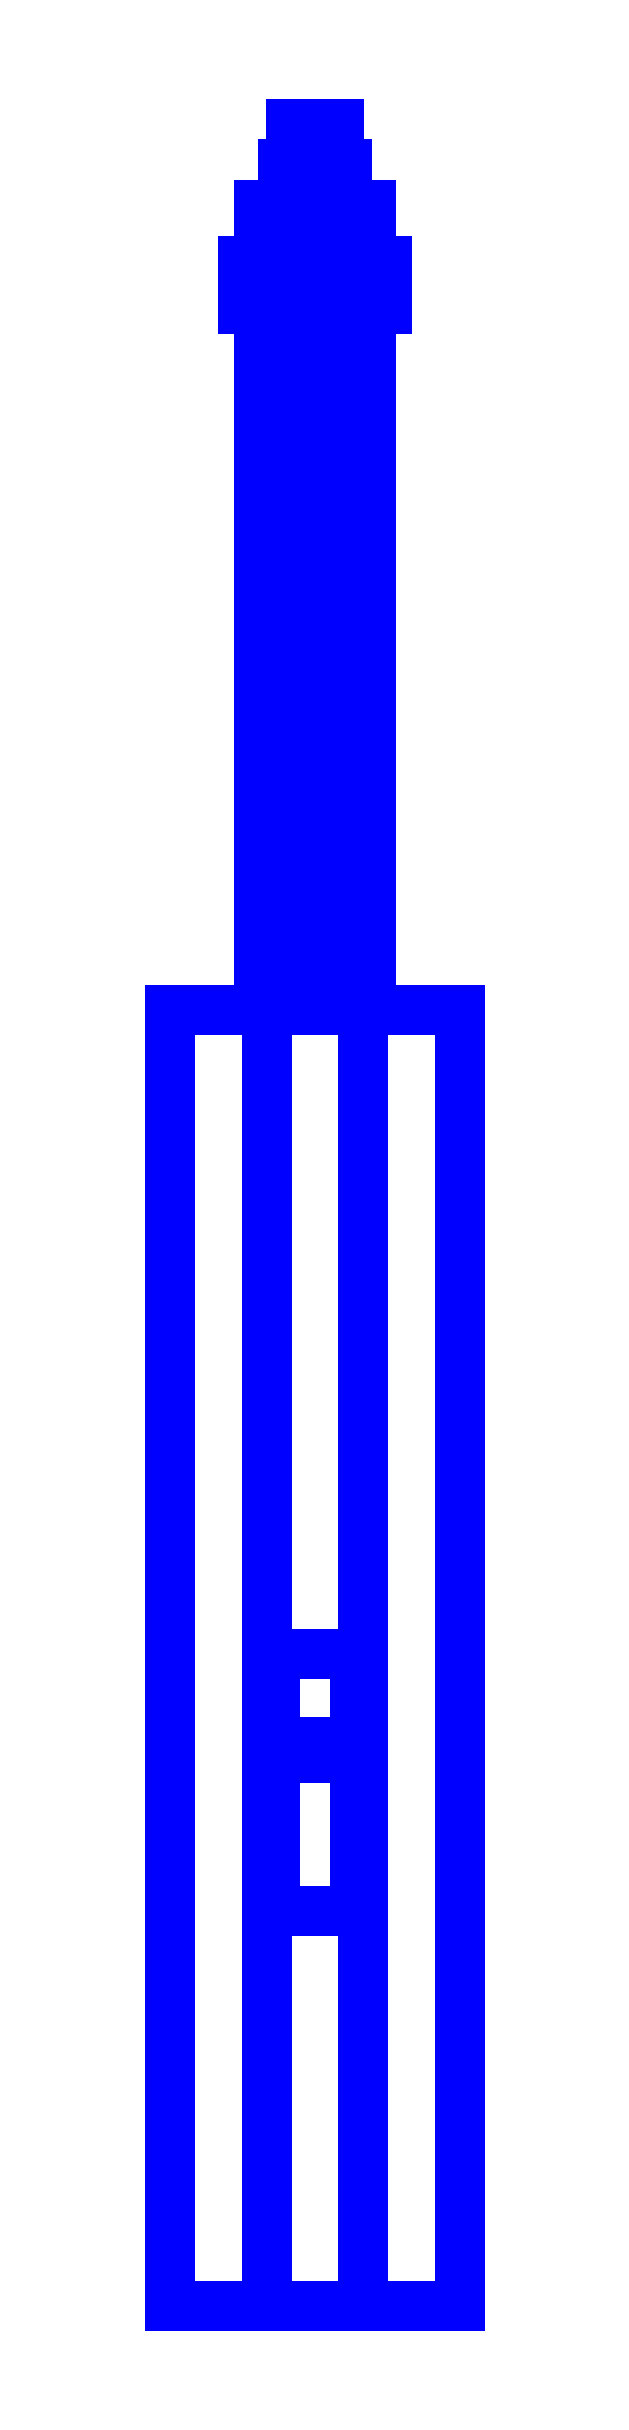
<metadata>
{"format":"dxf","ext":"dxf","renderer":"ezdxf+matplotlib","layout":"modelspace","background":"white","min_lineweight":24,"dpi":150}
</metadata>
<code>
0
SECTION
2
ENTITIES
0
3DFACE
8
SLEEVE
10
-0.06
20
-1.56
30
-0.08
11
-0.06
21
-1.56
31
-0.1
12
0.06
22
-1.56
32
-0.1
13
0.06
23
-1.56
33
-0.08
0
3DFACE
8
SLEEVE
10
0.06
20
0.05
30
-0.08
11
0.06
21
0.05
31
-0.1
12
-0.06
22
0.05
32
-0.1
13
-0.06
23
0.05
33
-0.08
0
3DFACE
8
SLEEVE
10
0.06
20
0.05
30
-0.1
11
0.06
21
-1.56
31
-0.1
12
-0.06
22
-1.56
32
-0.1
13
-0.06
23
0.05
33
-0.1
0
3DFACE
8
SLEEVE
10
-0.06
20
0.05
30
-0.08
11
-0.06
21
-1.56
31
-0.08
12
0.06
22
-1.56
32
-0.08
13
0.06
23
0.05
33
-0.08
0
3DFACE
8
SLEEVE
10
0.06
20
0.05
30
-0.08
11
0.06
21
-1.56
31
-0.08
12
0.18
22
-1.56
32
0.05
13
0.18
23
0.05
33
0.05
0
3DFACE
8
SLEEVE
10
0.18
20
-1.56
30
0.05
11
0.18
21
-1.56
31
0.03
12
0.18
22
0.05
32
0.03
13
0.18
23
0.05
33
0.05
0
3DFACE
8
SLEEVE
10
0.18
20
0.05
30
0.03
11
0.18
21
-1.56
31
0.03
12
0.06
22
-1.56
32
-0.1
13
0.06
23
0.05
33
-0.1
0
3DFACE
8
SLEEVE
10
0.06
20
-1.56
30
-0.08
11
0.06
21
-1.56
31
-0.1
12
0.18
22
-1.56
32
0.03
13
0.18
23
-1.56
33
0.05
0
3DFACE
8
SLEEVE
10
0.18
20
0.05
30
0.05
11
0.18
21
0.05
31
0.03
12
0.06
22
0.05
32
-0.1
13
0.06
23
0.05
33
-0.08
0
3DFACE
8
SLEEVE
10
-0.06
20
0.05
30
-0.1
11
-0.06
21
-1.56
31
-0.1
12
-0.18
22
-1.56
32
0.03
13
-0.18
23
0.05
33
0.03
0
3DFACE
8
SLEEVE
10
-0.18
20
-1.56
30
0.05
11
-0.18
21
-1.56
31
0.03
12
-0.06
22
-1.56
32
-0.1
13
-0.06
23
-1.56
33
-0.08
0
3DFACE
8
SLEEVE
10
-0.06
20
0.05
30
-0.08
11
-0.06
21
0.05
31
-0.1
12
-0.18
22
0.05
32
0.03
13
-0.18
23
0.05
33
0.05
0
3DFACE
8
SLEEVE
10
-0.18
20
0.05
30
0.03
11
-0.18
21
-1.56
31
0.03
12
-0.18
22
-1.56
32
0.05
13
-0.18
23
0.05
33
0.05
0
3DFACE
8
SLEEVE
10
-0.18
20
0.05
30
0.05
11
-0.18
21
-1.56
31
0.05
12
-0.06
22
-1.56
32
-0.08
13
-0.06
23
0.05
33
-0.08
0
3DFACE
8
SLEEVE
10
0.06
20
0.92
30
0.03
11
0.07
21
0.92
31
0.03
12
0.09
22
0.92
32
0.15
13
0.08
23
0.92
33
0.15
0
3DFACE
8
SLEEVE
10
0.08
20
0.98
30
0.15
11
0.09
21
0.98
31
0.15
12
0.07
22
0.98
32
0.03
13
0.06
23
0.98
33
0.03
0
3DFACE
8
SLEEVE
10
0.09
20
0.98
30
0.15
11
0.09
21
0.92
31
0.15
12
0.07
22
0.92
32
0.03
13
0.07
23
0.98
33
0.03
0
3DFACE
8
SLEEVE
10
0.06
20
0.98
30
0.03
11
0.06
21
0.92
31
0.03
12
0.08
22
0.92
32
0.15
13
0.08
23
0.98
33
0.15
0
3DFACE
8
SLEEVE
10
0.09
20
0.98
30
0.18
11
0.09
21
0.92
31
0.18
12
0.09
22
0.92
32
0.15
13
0.09
23
0.98
33
0.15
0
3DFACE
8
SLEEVE
10
0.08
20
0.92
30
0.15
11
0.09
21
0.92
31
0.15
12
0.09
22
0.92
32
0.18
13
0.08
23
0.92
33
0.18
0
3DFACE
8
SLEEVE
10
0.08
20
0.98
30
0.18
11
0.09
21
0.98
31
0.18
12
0.09
22
0.98
32
0.15
13
0.08
23
0.98
33
0.15
0
3DFACE
8
SLEEVE
10
0.08
20
0.98
30
0.15
11
0.08
21
0.92
31
0.15
12
0.08
22
0.92
32
0.18
13
0.08
23
0.98
33
0.18
0
3DFACE
8
SLEEVE
10
0.06
20
0.98
30
0.23
11
0.06
21
0.98
31
0.24
12
0.09
22
0.98
32
0.18
13
0.08
23
0.98
33
0.18
0
3DFACE
8
SLEEVE
10
0.08
20
0.92
30
0.18
11
0.09
21
0.92
31
0.18
12
0.06
22
0.92
32
0.24
13
0.06
23
0.92
33
0.23
0
3DFACE
8
SLEEVE
10
0.06
20
0.98
30
0.24
11
0.06
21
0.92
31
0.24
12
0.09
22
0.92
32
0.18
13
0.09
23
0.98
33
0.18
0
3DFACE
8
SLEEVE
10
0.08
20
0.98
30
0.18
11
0.08
21
0.92
31
0.18
12
0.06
22
0.92
32
0.23
13
0.06
23
0.98
33
0.23
0
3DFACE
8
SLEEVE
10
-0.02
20
0.98
30
0.26
11
-0.02
21
0.92
31
0.26
12
0.02
22
0.92
32
0.26
13
0.02
23
0.98
33
0.26
0
3DFACE
8
SLEEVE
10
0.01
20
0.92
30
0.25
11
0.02
21
0.92
31
0.26
12
-0.02
22
0.92
32
0.26
13
-0.01
23
0.92
33
0.25
0
3DFACE
8
SLEEVE
10
-0.01
20
0.98
30
0.25
11
-0.02
21
0.98
31
0.26
12
0.02
22
0.98
32
0.26
13
0.01
23
0.98
33
0.25
0
3DFACE
8
SLEEVE
10
0.01
20
0.98
30
0.25
11
0.01
21
0.92
31
0.25
12
-0.01
22
0.92
32
0.25
13
-0.01
23
0.98
33
0.25
0
3DFACE
8
SLEEVE
10
0.06
20
0.98
30
0.23
11
0.06
21
0.92
31
0.23
12
0.01
22
0.92
32
0.25
13
0.01
23
0.98
33
0.25
0
3DFACE
8
SLEEVE
10
0.06
20
0.92
30
0.23
11
0.06
21
0.92
31
0.24
12
0.02
22
0.92
32
0.26
13
0.01
23
0.92
33
0.25
0
3DFACE
8
SLEEVE
10
0.01
20
0.98
30
0.25
11
0.02
21
0.98
31
0.26
12
0.06
22
0.98
32
0.24
13
0.06
23
0.98
33
0.23
0
3DFACE
8
SLEEVE
10
0.02
20
0.98
30
0.26
11
0.02
21
0.92
31
0.26
12
0.06
22
0.92
32
0.24
13
0.06
23
0.98
33
0.24
0
3DFACE
8
SLEEVE
10
-0.09
20
0.92
30
0.18
11
-0.09
21
0.98
31
0.18
12
-0.09
22
0.98
32
0.15
13
-0.09
23
0.92
33
0.15
0
3DFACE
8
SLEEVE
10
-0.08
20
0.92
30
0.15
11
-0.08
21
0.98
31
0.15
12
-0.08
22
0.98
32
0.18
13
-0.08
23
0.92
33
0.18
0
3DFACE
8
SLEEVE
10
-0.06
20
0.92
30
0.03
11
-0.06
21
0.98
31
0.03
12
-0.08
22
0.98
32
0.15
13
-0.08
23
0.92
33
0.15
0
3DFACE
8
SLEEVE
10
-0.09
20
0.92
30
0.15
11
-0.09
21
0.98
31
0.15
12
-0.07
22
0.98
32
0.03
13
-0.07
23
0.92
33
0.03
0
3DFACE
8
SLEEVE
10
-0.06
20
0.92
30
0.24
11
-0.06
21
0.98
31
0.24
12
-0.09
22
0.98
32
0.18
13
-0.09
23
0.92
33
0.18
0
3DFACE
8
SLEEVE
10
-0.08
20
0.92
30
0.18
11
-0.08
21
0.98
31
0.18
12
-0.06
22
0.98
32
0.23
13
-0.06
23
0.92
33
0.23
0
3DFACE
8
SLEEVE
10
-0.08
20
0.98
30
0.15
11
-0.09
21
0.98
31
0.15
12
-0.09
22
0.98
32
0.18
13
-0.08
23
0.98
33
0.18
0
3DFACE
8
SLEEVE
10
-0.08
20
0.92
30
0.18
11
-0.09
21
0.92
31
0.18
12
-0.09
22
0.92
32
0.15
13
-0.08
23
0.92
33
0.15
0
3DFACE
8
SLEEVE
10
-0.06
20
0.98
30
0.03
11
-0.07
21
0.98
31
0.03
12
-0.09
22
0.98
32
0.15
13
-0.08
23
0.98
33
0.15
0
3DFACE
8
SLEEVE
10
-0.08
20
0.92
30
0.15
11
-0.09
21
0.92
31
0.15
12
-0.07
22
0.92
32
0.03
13
-0.06
23
0.92
33
0.03
0
3DFACE
8
SLEEVE
10
-0.08
20
0.98
30
0.18
11
-0.09
21
0.98
31
0.18
12
-0.06
22
0.98
32
0.24
13
-0.06
23
0.98
33
0.23
0
3DFACE
8
SLEEVE
10
-0.06
20
0.92
30
0.23
11
-0.06
21
0.92
31
0.24
12
-0.09
22
0.92
32
0.18
13
-0.08
23
0.92
33
0.18
0
3DFACE
8
SLEEVE
10
-0.02
20
0.92
30
0.26
11
-0.02
21
0.98
31
0.26
12
-0.06
22
0.98
32
0.24
13
-0.06
23
0.92
33
0.24
0
3DFACE
8
SLEEVE
10
-0.06
20
0.92
30
0.23
11
-0.06
21
0.98
31
0.23
12
-0.01
22
0.98
32
0.25
13
-0.01
23
0.92
33
0.25
0
3DFACE
8
SLEEVE
10
-0.06
20
0.98
30
0.23
11
-0.06
21
0.98
31
0.24
12
-0.02
22
0.98
32
0.26
13
-0.01
23
0.98
33
0.25
0
3DFACE
8
SLEEVE
10
-0.01
20
0.92
30
0.25
11
-0.02
21
0.92
31
0.26
12
-0.06
22
0.92
32
0.24
13
-0.06
23
0.92
33
0.23
0
3DFACE
8
SLEEVE
10
0.07
20
1.05
30
0.03
11
0.0495
21
1.05
31
0.0795
12
0.0495
22
0.05
32
0.0795
13
0.07
23
0.05
33
0.03
0
3DFACE
8
SLEEVE
10
0.0495
20
1.05
30
0.0795
11
0
21
1.05
31
0.1
12
0
22
0.05
32
0.1
13
0.0495
23
0.05
33
0.0795
0
3DFACE
8
SLEEVE
10
0
20
1.05
30
0.1
11
-0.0495
21
1.05
31
0.0795
12
-0.0495
22
0.05
32
0.0795
13
0
23
0.05
33
0.1
0
3DFACE
8
SLEEVE
10
-0.0495
20
1.05
30
0.0795
11
-0.07
21
1.05
31
0.03
12
-0.07
22
0.05
32
0.03
13
-0.0495
23
0.05
33
0.0795
0
3DFACE
8
SLEEVE
10
-0.07
20
1.05
30
0.03
11
-0.0495
21
1.05
31
-0.0195
12
-0.0495
22
0.05
32
-0.0195
13
-0.07
23
0.05
33
0.03
0
3DFACE
8
SLEEVE
10
-0.0495
20
1.05
30
-0.0195
11
0
21
1.05
31
-0.04
12
0
22
0.05
32
-0.04
13
-0.0495
23
0.05
33
-0.0195
0
3DFACE
8
SLEEVE
10
0
20
1.05
30
-0.04
11
0.0495
21
1.05
31
-0.0195
12
0.0495
22
0.05
32
-0.0195
13
0
23
0.05
33
-0.04
0
3DFACE
8
SLEEVE
10
0.0495
20
1.05
30
-0.0195
11
0.07
21
1.05
31
0.03
12
0.07
22
0.05
32
0.03
13
0.0495
23
0.05
33
-0.0195
0
3DFACE
8
SLEEVE
10
0.03
20
1.15
30
0.03
11
0.02121
21
1.15
31
0.05121
12
0.02121
22
1.1
32
0.05121
13
0.03
23
1.1
33
0.03
0
3DFACE
8
SLEEVE
10
0.02121
20
1.15
30
0.05121
11
0
21
1.15
31
0.06
12
0
22
1.1
32
0.06
13
0.02121
23
1.1
33
0.05121
0
3DFACE
8
SLEEVE
10
0
20
1.15
30
0.06
11
-0.02121
21
1.15
31
0.05121
12
-0.02121
22
1.1
32
0.05121
13
0
23
1.1
33
0.06
0
3DFACE
8
SLEEVE
10
-0.02121
20
1.15
30
0.05121
11
-0.03
21
1.15
31
0.03
12
-0.03
22
1.1
32
0.03
13
-0.02121
23
1.1
33
0.05121
0
3DFACE
8
SLEEVE
10
-0.03
20
1.15
30
0.03
11
-0.02121
21
1.15
31
0.008787
12
-0.02121
22
1.1
32
0.008787
13
-0.03
23
1.1
33
0.03
0
3DFACE
8
SLEEVE
10
-0.02121
20
1.15
30
0.008787
11
0
21
1.15
31
0
12
0
22
1.1
32
0
13
-0.02121
23
1.1
33
0.008787
0
3DFACE
8
SLEEVE
10
0
20
1.15
30
0
11
0.02121
21
1.15
31
0.008787
12
0.02121
22
1.1
32
0.008787
13
0
23
1.1
33
0
0
3DFACE
8
SLEEVE
10
0.02121
20
1.15
30
0.008787
11
0.03
21
1.15
31
0.03
12
0.03
22
1.1
32
0.03
13
0.02121
23
1.1
33
0.008787
0
3DFACE
8
SLEEVE
10
0.04
20
1.1
30
0.03
11
0.02828
21
1.1
31
0.05828
12
0.02828
22
1.05
32
0.05828
13
0.04
23
1.05
33
0.03
0
3DFACE
8
SLEEVE
10
0.02828
20
1.1
30
0.05828
11
0
21
1.1
31
0.07
12
0
22
1.05
32
0.07
13
0.02828
23
1.05
33
0.05828
0
3DFACE
8
SLEEVE
10
0
20
1.1
30
0.07
11
-0.02828
21
1.1
31
0.05828
12
-0.02828
22
1.05
32
0.05828
13
0
23
1.05
33
0.07
0
3DFACE
8
SLEEVE
10
-0.02828
20
1.1
30
0.05828
11
-0.04
21
1.1
31
0.03
12
-0.04
22
1.05
32
0.03
13
-0.02828
23
1.05
33
0.05828
0
3DFACE
8
SLEEVE
10
-0.04
20
1.1
30
0.03
11
-0.02828
21
1.1
31
0.001716
12
-0.02828
22
1.05
32
0.001716
13
-0.04
23
1.05
33
0.03
0
3DFACE
8
SLEEVE
10
-0.02828
20
1.1
30
0.001716
11
0
21
1.1
31
-0.01
12
0
22
1.05
32
-0.01
13
-0.02828
23
1.05
33
0.001716
0
3DFACE
8
SLEEVE
10
0
20
1.1
30
-0.01
11
0.02828
21
1.1
31
0.001716
12
0.02828
22
1.05
32
0.001716
13
0
23
1.05
33
-0.01
0
3DFACE
8
SLEEVE
10
0.02828
20
1.1
30
0.001716
11
0.04
21
1.1
31
0.03
12
0.04
22
1.05
32
0.03
13
0.02828
23
1.05
33
0.001716
0
3DFACE
8
SLEEVE
10
0.02121
20
1.15
30
0.05121
11
-0.03
21
1.15
31
0.03
12
-0.02121
22
1.15
32
0.05121
13
0
23
1.15
33
0.06
0
3DFACE
8
SLEEVE
10
0.03
20
1.15
30
0.03
11
-0.02121
21
1.15
31
0.008787
12
-0.03
22
1.15
32
0.03
13
0.02121
23
1.15
33
0.05121
0
3DFACE
8
SLEEVE
10
0.02121
20
1.15
30
0.008787
11
0
21
1.15
31
0
12
-0.02121
22
1.15
32
0.008787
13
0.03
23
1.15
33
0.03
0
3DFACE
8
SLEEVE
10
0
20
1.1
30
0.06
11
-0.02121
21
1.1
31
0.05121
12
-0.02828
22
1.1
32
0.05828
13
0
23
1.1
33
0.07
0
3DFACE
8
SLEEVE
10
0
20
1.05
30
0.07
11
-0.02828
21
1.05
31
0.05828
12
-0.0495
22
1.05
32
0.0795
13
0
23
1.05
33
0.1
0
3DFACE
8
SLEEVE
10
-0.02828
20
1.05
30
0.05828
11
-0.04
21
1.05
31
0.03
12
-0.07
22
1.05
32
0.03
13
-0.0495
23
1.05
33
0.0795
0
3DFACE
8
SLEEVE
10
-0.02121
20
1.1
30
0.05121
11
-0.03
21
1.1
31
0.03
12
-0.04
22
1.1
32
0.03
13
-0.02828
23
1.1
33
0.05828
0
3DFACE
8
SLEEVE
10
-0.04
20
1.05
30
0.03
11
-0.02828
21
1.05
31
0.001716
12
-0.0495
22
1.05
32
-0.0195
13
-0.07
23
1.05
33
0.03
0
3DFACE
8
SLEEVE
10
-0.03
20
1.1
30
0.03
11
-0.02121
21
1.1
31
0.008787
12
-0.02828
22
1.1
32
0.001716
13
-0.04
23
1.1
33
0.03
0
3DFACE
8
SLEEVE
10
-0.02828
20
1.05
30
0.001716
11
1e-16
21
1.05
31
-0.01
12
0
22
1.05
32
-0.04
13
-0.0495
23
1.05
33
-0.0195
0
3DFACE
8
SLEEVE
10
-0.02121
20
1.1
30
0.008787
11
-1e-16
21
1.1
31
-2e-16
12
1e-16
22
1.1
32
-0.01
13
-0.02828
23
1.1
33
0.001716
0
3DFACE
8
SLEEVE
10
0
20
1.05
30
-0.01
11
0.02828
21
1.05
31
0.001716
12
0.0495
22
1.05
32
-0.0195
13
0
23
1.05
33
-0.04
0
3DFACE
8
SLEEVE
10
0
20
1.1
30
0
11
0.02121
21
1.1
31
0.008787
12
0.02828
22
1.1
32
0.001716
13
0
23
1.1
33
-0.01
0
3DFACE
8
SLEEVE
10
0.02828
20
1.05
30
0.001716
11
0.04
21
1.05
31
0.03
12
0.07
22
1.05
32
0.03
13
0.0495
23
1.05
33
-0.0195
0
3DFACE
8
SLEEVE
10
0.02121
20
1.1
30
0.008787
11
0.03
21
1.1
31
0.03
12
0.04
22
1.1
32
0.03
13
0.02828
23
1.1
33
0.001716
0
3DFACE
8
SLEEVE
10
0.04
20
1.05
30
0.03
11
0.02828
21
1.05
31
0.05828
12
0.0495
22
1.05
32
0.0795
13
0.07
23
1.05
33
0.03
0
3DFACE
8
SLEEVE
10
0.03
20
1.1
30
0.03
11
0.02121
21
1.1
31
0.05121
12
0.02828
22
1.1
32
0.05828
13
0.04
23
1.1
33
0.03
0
3DFACE
8
SLEEVE
10
0.02828
20
1.05
30
0.05828
11
0
21
1.05
31
0.07
12
1e-16
22
1.05
32
0.1
13
0.0495
23
1.05
33
0.0795
0
3DFACE
8
SLEEVE
10
0.02121
20
1.1
30
0.05121
11
1e-16
21
1.1
31
0.06
12
0
22
1.1
32
0.07
13
0.02828
23
1.1
33
0.05828
0
3DFACE
8
SLEEVE
10
0.0495
20
0.05
30
-0.0195
11
0.07
21
0.05
31
0.03
12
0.0495
22
0.05
32
0.0795
13
0
23
0.05
33
-0.04
0
3DFACE
8
SLEEVE
10
0
20
0.05
30
-0.04
11
0.0495
21
0.05
31
0.0795
12
0
22
0.05
32
0.1
13
-0.0495
23
0.05
33
-0.0195
0
3DFACE
8
SLEEVE
10
-0.0495
20
0.05
30
-0.0195
11
0
21
0.05
31
0.1
12
-0.0495
22
0.05
32
0.0795
13
-0.07
23
0.05
33
0.03
0
3DFACE
8
SLEEVE
10
-0.05
20
-0.75
30
-0.38
11
-0.05
21
-0.86
31
-0.38
12
-0.05
22
-1.07
32
-0.1
13
-0.05
23
-0.88
33
-0.1
0
3DFACE
8
SLEEVE
10
0.05
20
-1.07
30
-0.1
11
0.05
21
-0.86
31
-0.38
12
0.05
22
-0.75
32
-0.38
13
0.05
23
-0.88
33
-0.1
0
3DFACE
8
SLEEVE
10
-0.05
20
-1.07
30
-0.1
11
-0.05
21
-0.86
31
-0.38
12
0.05
22
-0.86
32
-0.38
13
0.05
23
-1.07
33
-0.1
0
3DFACE
8
SLEEVE
10
0.05
20
-0.88
30
-0.1
11
0.05
21
-0.75
31
-0.38
12
-0.05
22
-0.75
32
-0.38
13
-0.05
23
-0.88
33
-0.1
0
3DFACE
8
SLEEVE
10
0.05
20
-0.75
30
-0.38
11
0.05
21
-0.86
31
-0.38
12
-0.05
22
-0.86
32
-0.38
13
-0.05
23
-0.75
33
-0.38
0
VIEWPORT
8
0
10
144.7
20
101.2
30
0
40
391.1
41
222.2
68
     2
69
     1
0
VIEWPORT
8
0
10
139.2
20
100.8
30
0
40
222.8
41
161.3
68
     1
69
     2
0
ENDSEC
0
EOF

</code>
